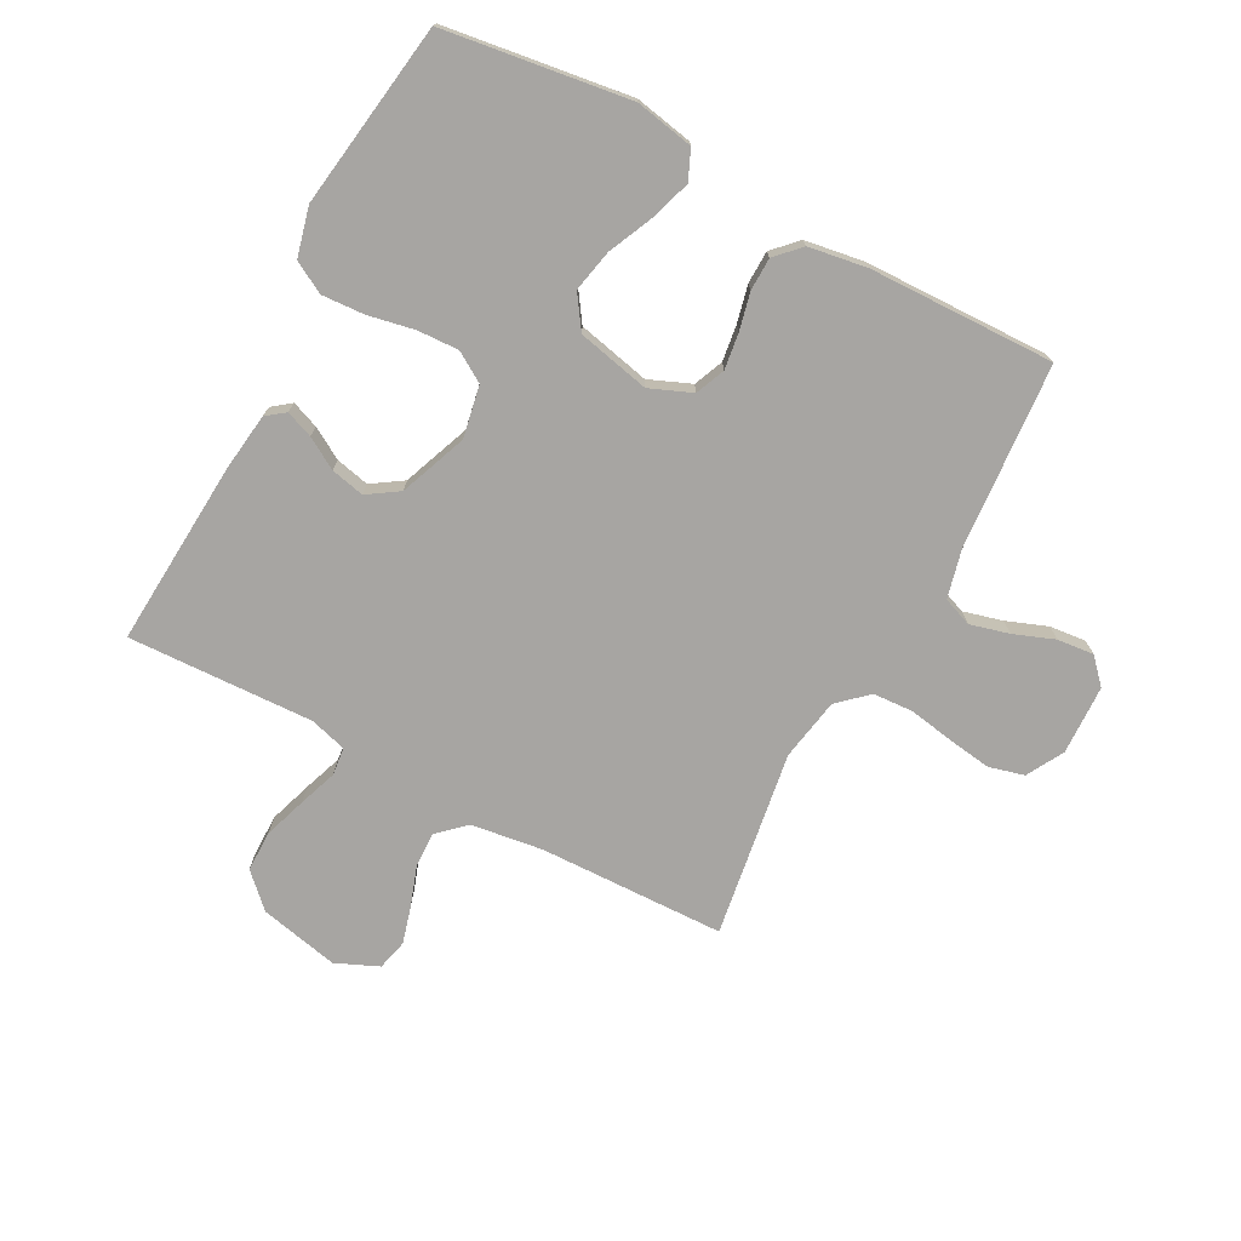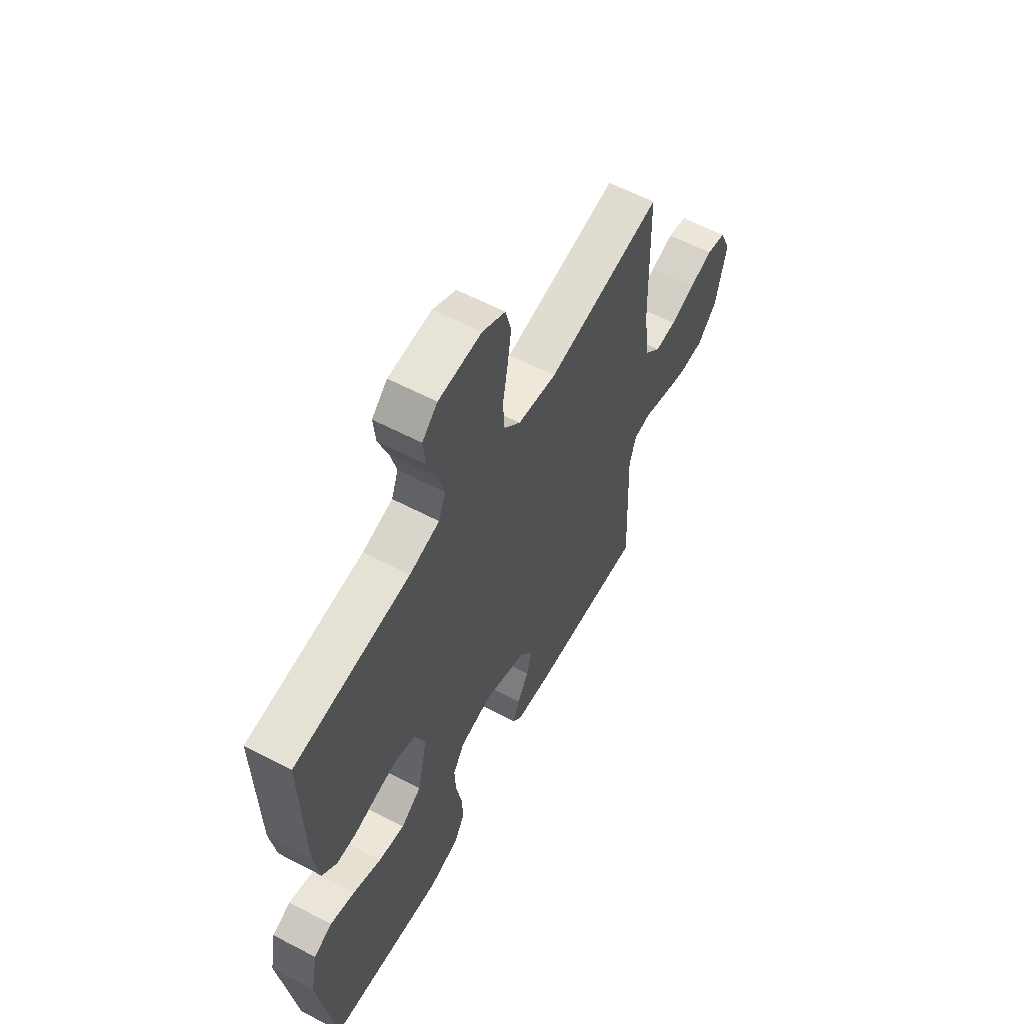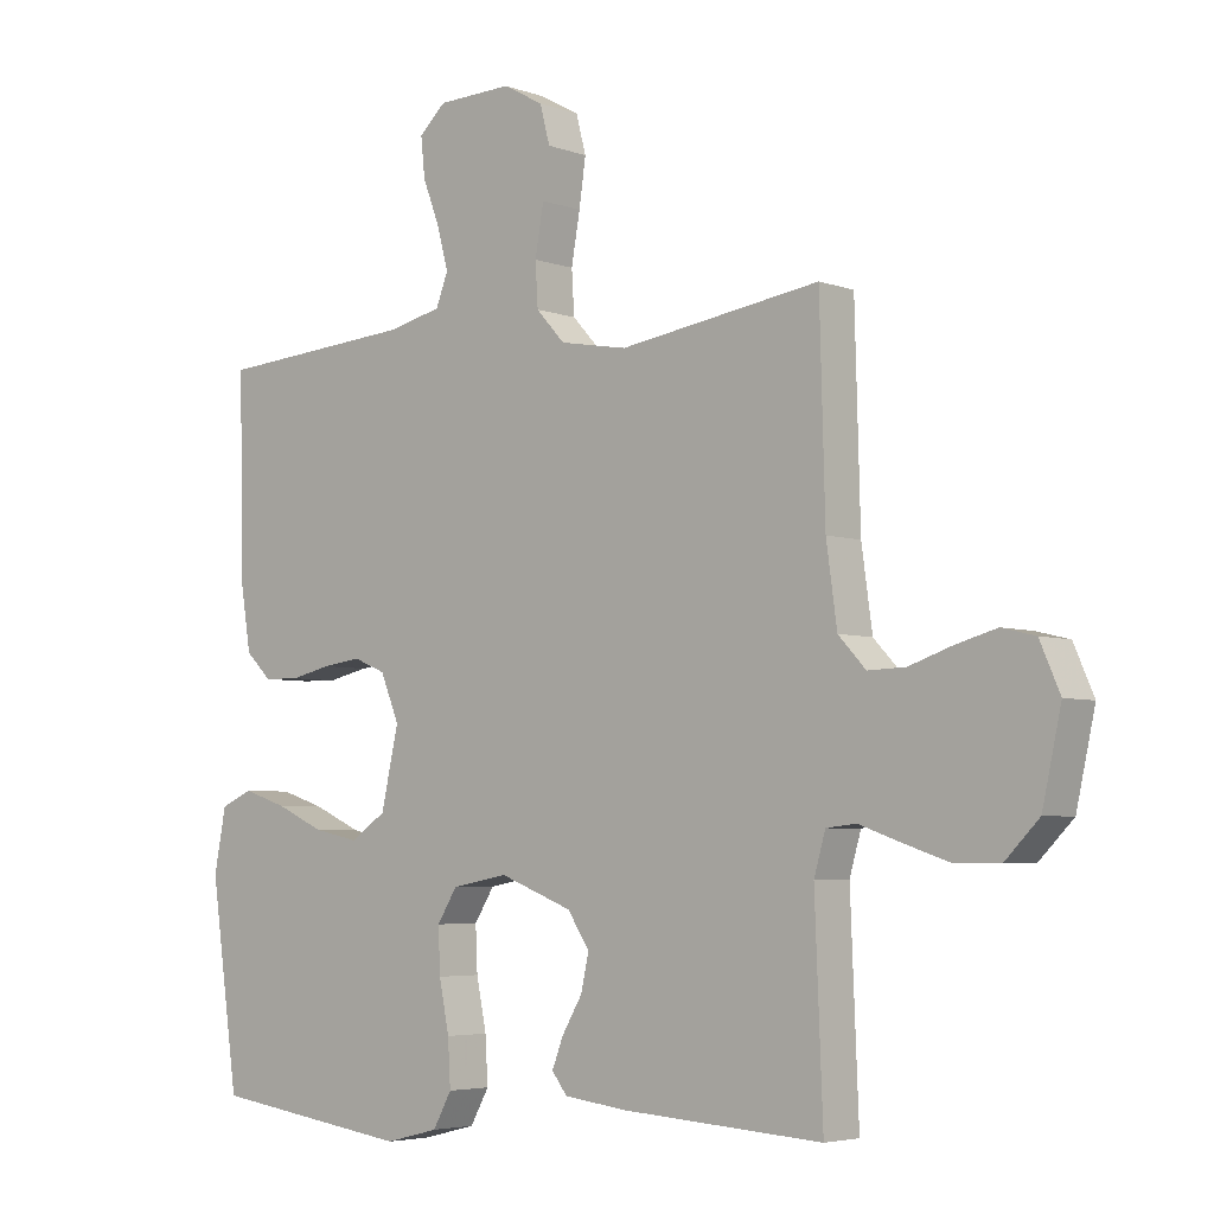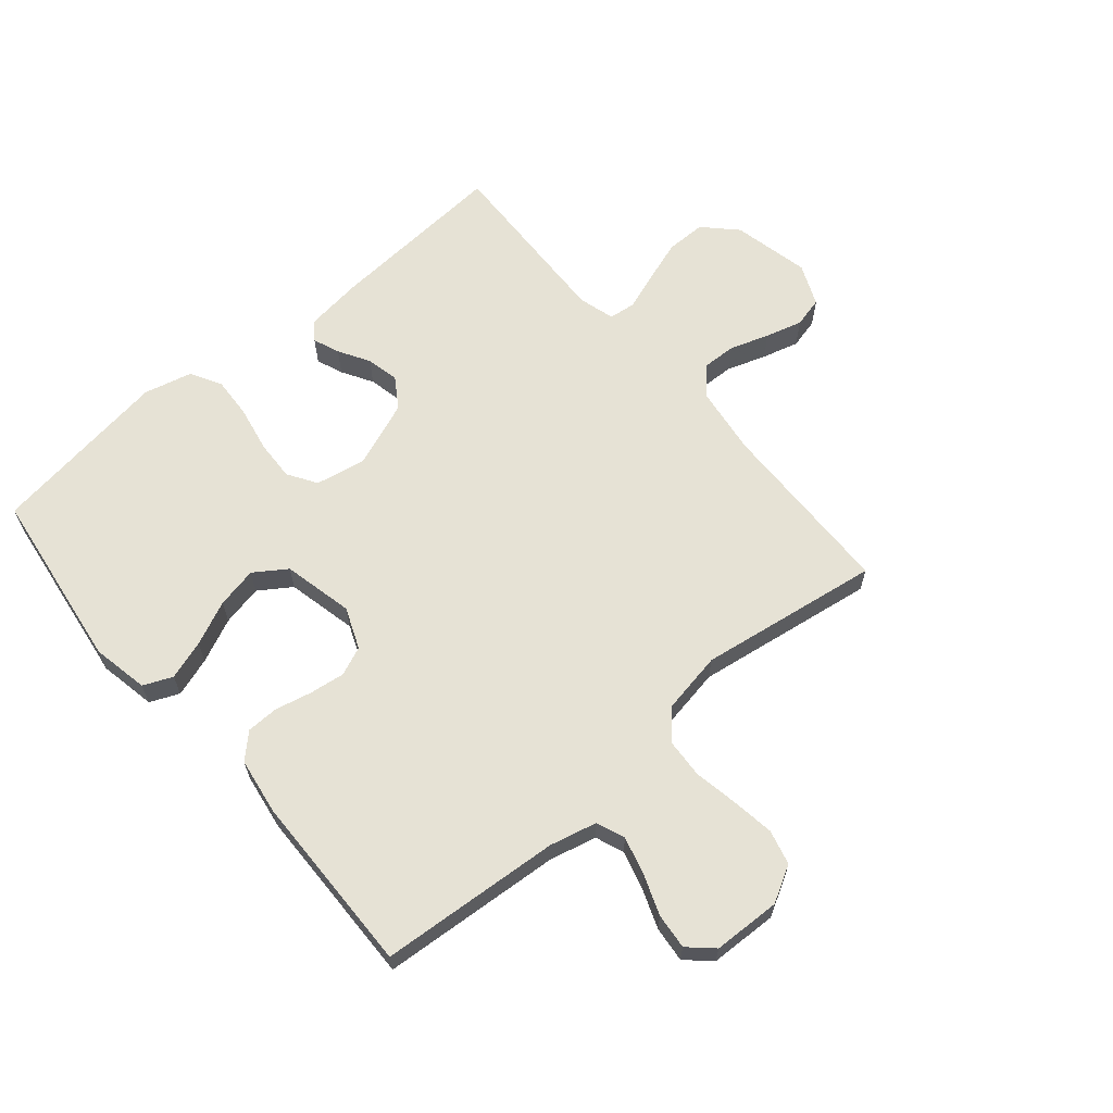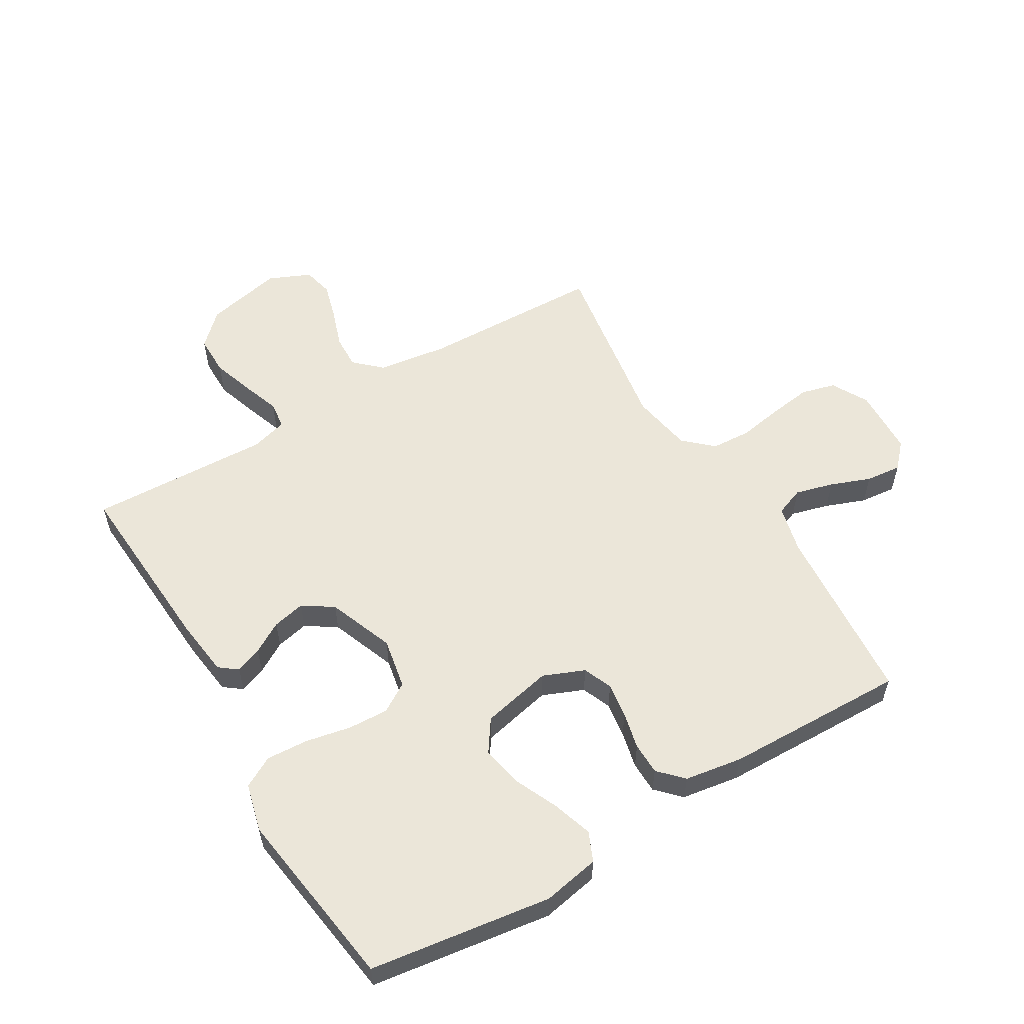
<metadata>
{"format":"obj","ext":"obj","renderer":"f3d","projection":"perspective","resolution":1024,"background":"white","views":[{"elev":-73.9,"azim":-118.1,"up":"+Y"},{"elev":59.8,"azim":-61.7,"up":"+Z"},{"elev":-4.6,"azim":40.7,"up":"+Z"},{"elev":63.9,"azim":-40.5,"up":"+Y"},{"elev":56.6,"azim":-120.7,"up":"+Y"}]}
</metadata>
<code>
v -0.5 0.07 0.5
v -0.2 0.07 0.523
v -0.122 0.07 0.542
v -0.104 0.07 0.589
v -0.121 0.07 0.652
v -0.146 0.07 0.718
v -0.152 0.07 0.777
v -0.112 0.07 0.814
v 0 0.07 0.818
v 0.06 0.07 0.785
v 0.075 0.07 0.728
v 0.065 0.07 0.658
v 0.052 0.07 0.584
v 0.056 0.07 0.519
v 0.099 0.07 0.472
v 0.2 0.07 0.454
v 0.5 0.07 0.5
v 0.508 0.07 0.2
v 0.524 0.07 0.084
v 0.565 0.07 0.04
v 0.621 0.07 0.042
v 0.685 0.07 0.064
v 0.746 0.07 0.081
v 0.796 0.07 0.069
v 0.826 0.07 0
v 0.798 0.07 -0.128
v 0.747 0.07 -0.18
v 0.681 0.07 -0.18
v 0.612 0.07 -0.157
v 0.55 0.07 -0.135
v 0.505 0.07 -0.14
v 0.488 0.07 -0.2
v 0.5 0.07 -0.5
v 0.2 0.07 -0.48
v 0.106 0.07 -0.468
v 0.083 0.07 -0.438
v 0.1 0.07 -0.394
v 0.13 0.07 -0.343
v 0.142 0.07 -0.289
v 0.109 0.07 -0.239
v 0 0.07 -0.197
v -0.084 0.07 -0.213
v -0.114 0.07 -0.261
v -0.111 0.07 -0.328
v -0.096 0.07 -0.403
v -0.092 0.07 -0.472
v -0.12 0.07 -0.523
v -0.2 0.07 -0.543
v -0.5 0.07 -0.5
v -0.542 0.07 -0.2
v -0.524 0.07 -0.106
v -0.476 0.07 -0.085
v -0.411 0.07 -0.106
v -0.338 0.07 -0.139
v -0.27 0.07 -0.153
v -0.217 0.07 -0.117
v -0.191 0.07 0
v -0.219 0.07 0.068
v -0.267 0.07 0.088
v -0.325 0.07 0.08
v -0.386 0.07 0.066
v -0.439 0.07 0.067
v -0.478 0.07 0.105
v -0.493 0.07 0.2
v -0.5 0 0.5
v -0.2 0 0.523
v -0.122 0 0.542
v -0.104 0 0.589
v -0.121 0 0.652
v -0.146 0 0.718
v -0.152 0 0.777
v -0.112 0 0.814
v 0 0 0.818
v 0.06 0 0.785
v 0.075 0 0.728
v 0.065 0 0.658
v 0.052 0 0.584
v 0.056 0 0.519
v 0.099 0 0.472
v 0.2 0 0.454
v 0.5 0 0.5
v 0.508 0 0.2
v 0.524 0 0.084
v 0.565 0 0.04
v 0.621 0 0.042
v 0.685 0 0.064
v 0.746 0 0.081
v 0.796 0 0.069
v 0.826 0 0
v 0.798 0 -0.128
v 0.747 0 -0.18
v 0.681 0 -0.18
v 0.612 0 -0.157
v 0.55 0 -0.135
v 0.505 0 -0.14
v 0.488 0 -0.2
v 0.5 0 -0.5
v 0.2 0 -0.48
v 0.106 0 -0.468
v 0.083 0 -0.438
v 0.1 0 -0.394
v 0.13 0 -0.343
v 0.142 0 -0.289
v 0.109 0 -0.239
v 0 0 -0.197
v -0.084 0 -0.213
v -0.114 0 -0.261
v -0.111 0 -0.328
v -0.096 0 -0.403
v -0.092 0 -0.472
v -0.12 0 -0.523
v -0.2 0 -0.543
v -0.5 0 -0.5
v -0.542 0 -0.2
v -0.524 0 -0.106
v -0.476 0 -0.085
v -0.411 0 -0.106
v -0.338 0 -0.139
v -0.27 0 -0.153
v -0.217 0 -0.117
v -0.191 0 0
v -0.219 0 0.068
v -0.267 0 0.088
v -0.325 0 0.08
v -0.386 0 0.066
v -0.439 0 0.067
v -0.478 0 0.105
v -0.493 0 0.2
f 63 64 1 2
f 60 61 62 63
f 59 60 63 2
f 58 59 2 3
f 57 58 3 4
f 51 52 53 54
f 51 54 55
f 50 51 55
f 49 50 55
f 48 49 55 56
f 44 45 46 47
f 43 44 47 48
f 35 36 37 38
f 35 38 39
f 32 33 34 35
f 31 32 35 39
f 27 28 29 30
f 25 26 27 30
f 25 30 31
f 21 22 23 24
f 21 24 25 31
f 16 17 18
f 15 16 18 19
f 10 11 12 13
f 8 9 10 13
f 8 13 14
f 5 6 7 8
f 4 5 8 14
f 57 4 14 15
f 43 48 56 57
f 42 43 57 15
f 21 31 39 40
f 20 21 40 41
f 20 41 42
f 15 19 20 42
f 66 65 128 127
f 127 126 125 124
f 66 127 124 123
f 67 66 123 122
f 68 67 122 121
f 118 117 116 115
f 119 118 115
f 119 115 114
f 119 114 113
f 120 119 113 112
f 111 110 109 108
f 112 111 108 107
f 102 101 100 99
f 103 102 99
f 99 98 97 96
f 103 99 96 95
f 94 93 92 91
f 94 91 90 89
f 95 94 89
f 88 87 86 85
f 95 89 88 85
f 82 81 80
f 83 82 80 79
f 77 76 75 74
f 77 74 73 72
f 78 77 72
f 72 71 70 69
f 78 72 69 68
f 79 78 68 121
f 121 120 112 107
f 79 121 107 106
f 104 103 95 85
f 105 104 85 84
f 106 105 84
f 106 84 83 79
f 1 65 66 2
f 2 66 67 3
f 3 67 68 4
f 4 68 69 5
f 5 69 70 6
f 6 70 71 7
f 7 71 72 8
f 8 72 73 9
f 9 73 74 10
f 10 74 75 11
f 11 75 76 12
f 12 76 77 13
f 13 77 78 14
f 14 78 79 15
f 15 79 80 16
f 16 80 81 17
f 17 81 82 18
f 18 82 83 19
f 19 83 84 20
f 20 84 85 21
f 21 85 86 22
f 22 86 87 23
f 23 87 88 24
f 24 88 89 25
f 25 89 90 26
f 26 90 91 27
f 27 91 92 28
f 28 92 93 29
f 29 93 94 30
f 30 94 95 31
f 31 95 96 32
f 32 96 97 33
f 33 97 98 34
f 34 98 99 35
f 35 99 100 36
f 36 100 101 37
f 37 101 102 38
f 38 102 103 39
f 39 103 104 40
f 40 104 105 41
f 41 105 106 42
f 42 106 107 43
f 43 107 108 44
f 44 108 109 45
f 45 109 110 46
f 46 110 111 47
f 47 111 112 48
f 48 112 113 49
f 49 113 114 50
f 50 114 115 51
f 51 115 116 52
f 52 116 117 53
f 53 117 118 54
f 54 118 119 55
f 55 119 120 56
f 56 120 121 57
f 57 121 122 58
f 58 122 123 59
f 59 123 124 60
f 60 124 125 61
f 61 125 126 62
f 62 126 127 63
f 63 127 128 64
f 64 128 65 1

</code>
